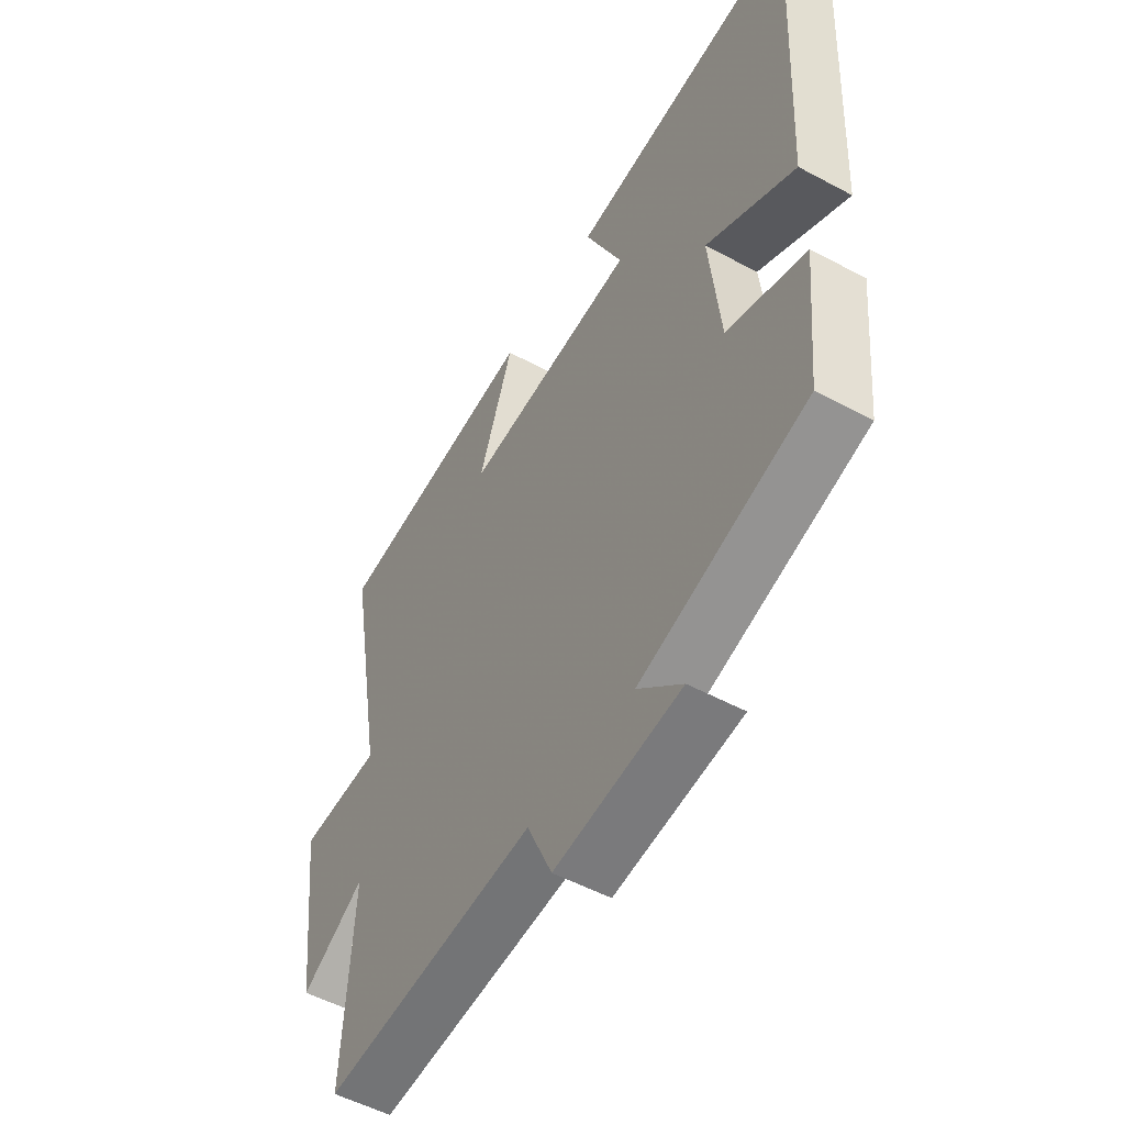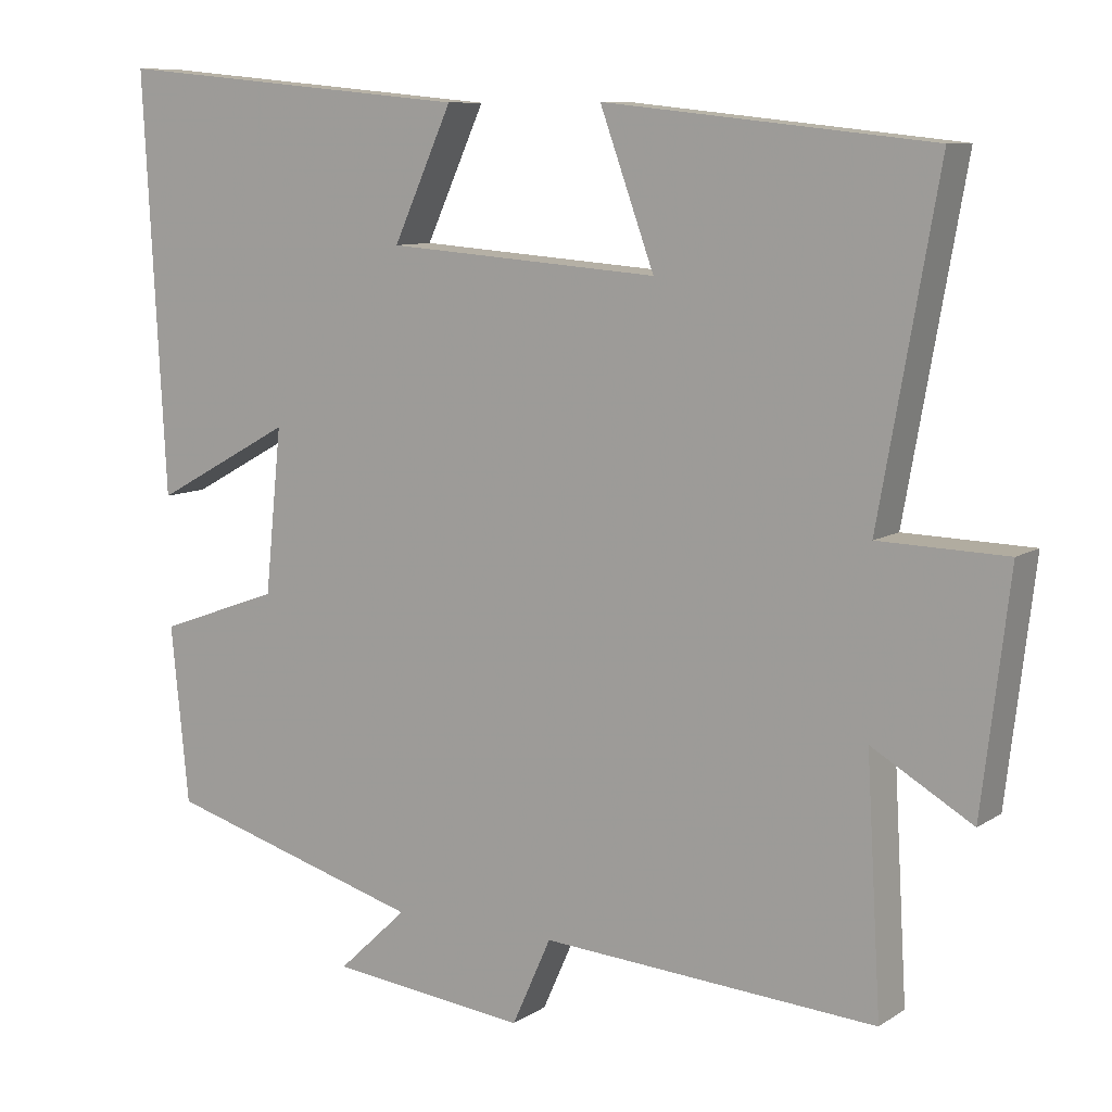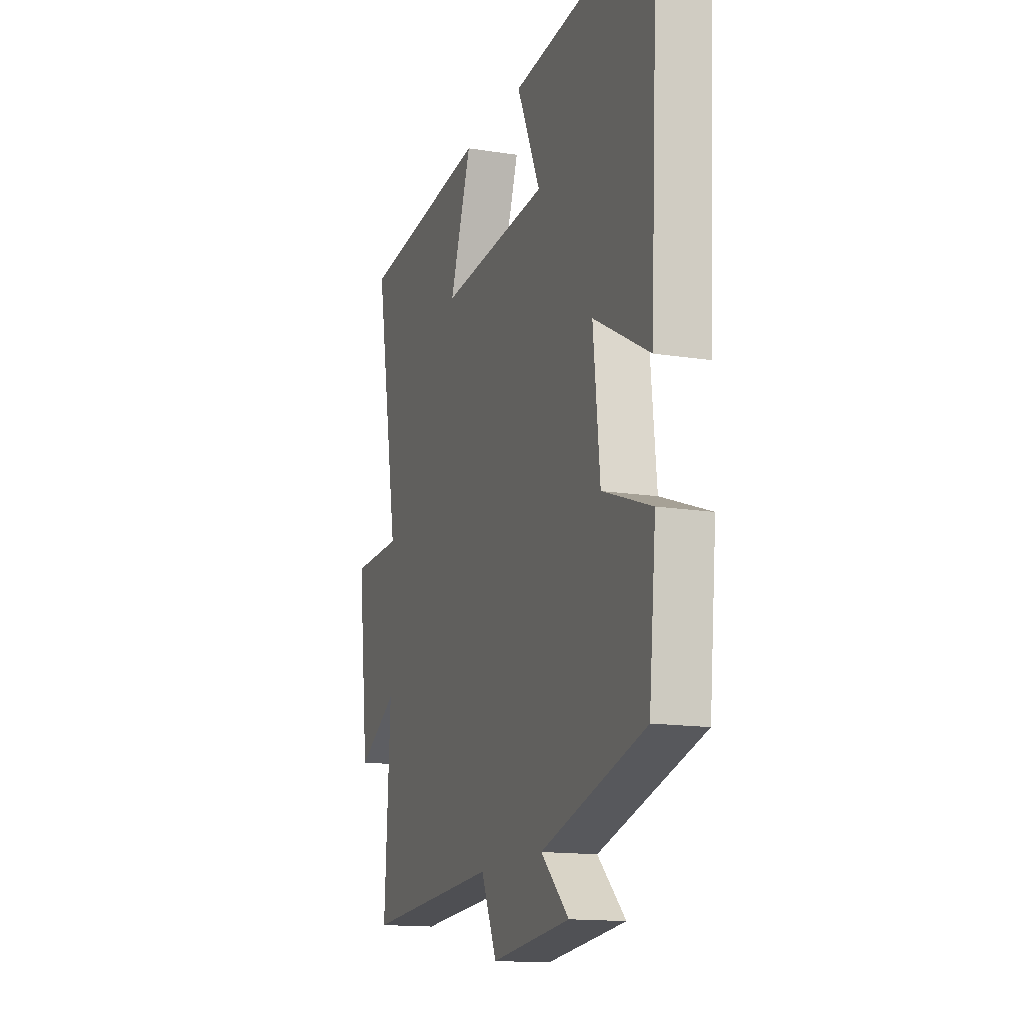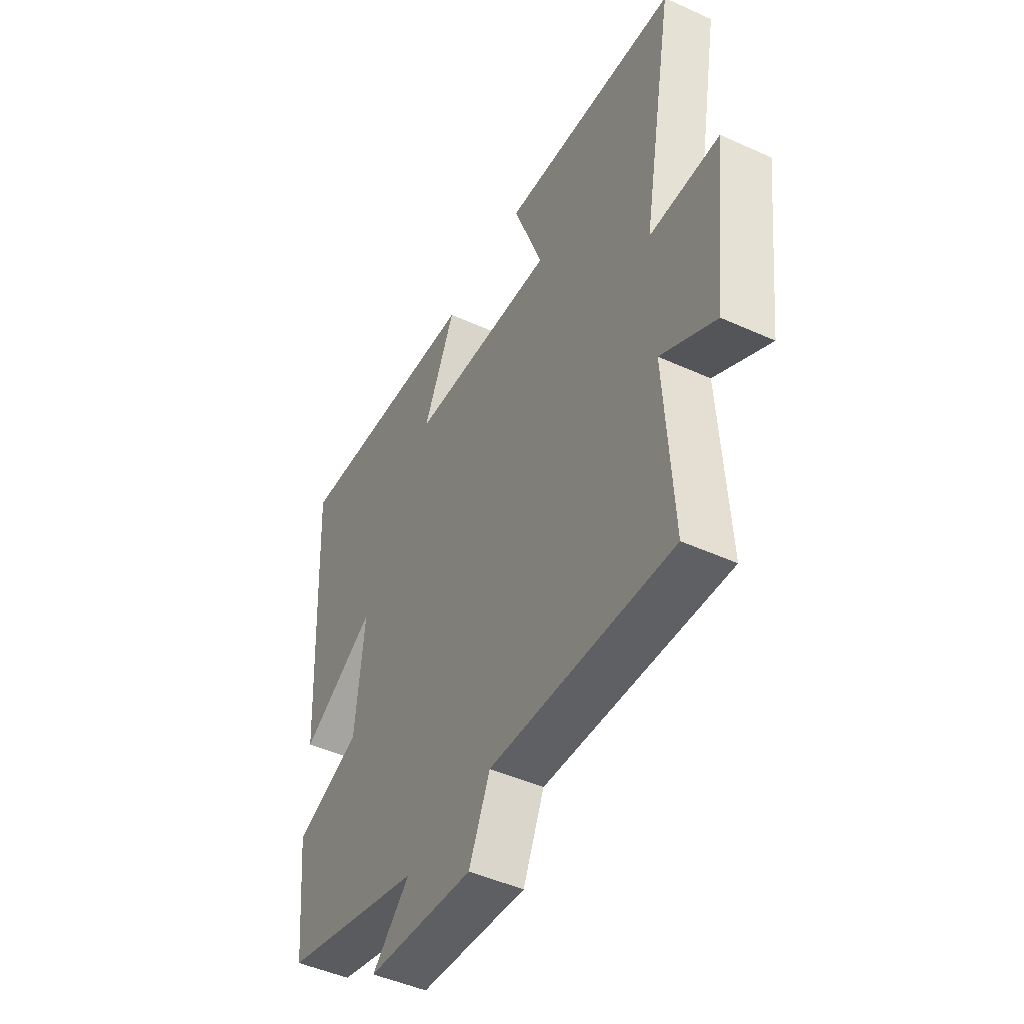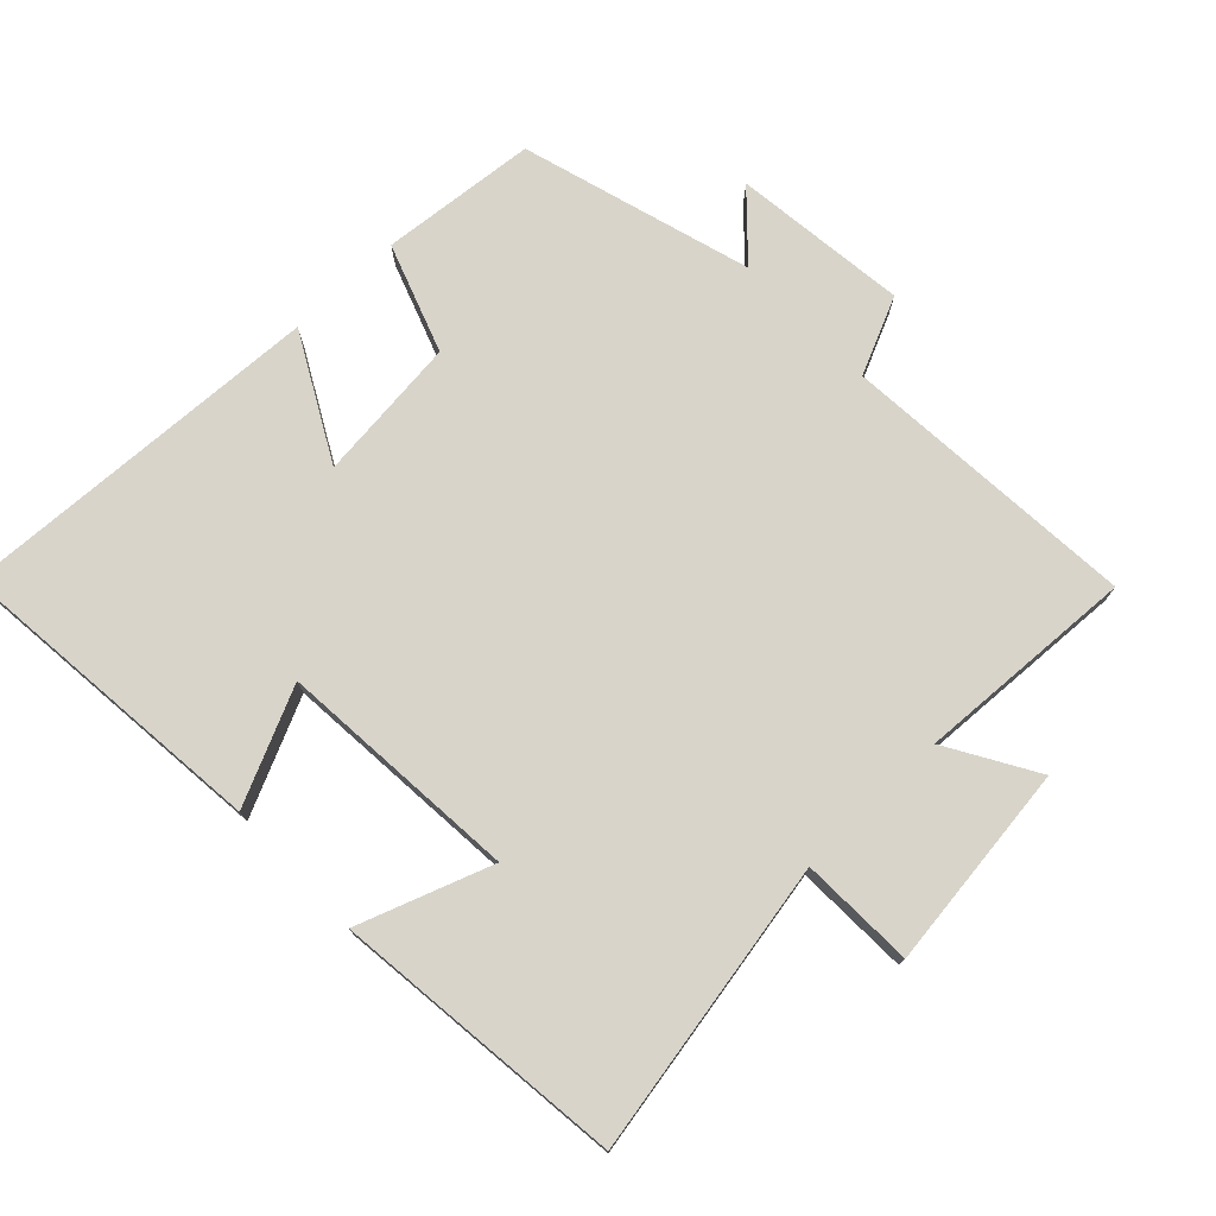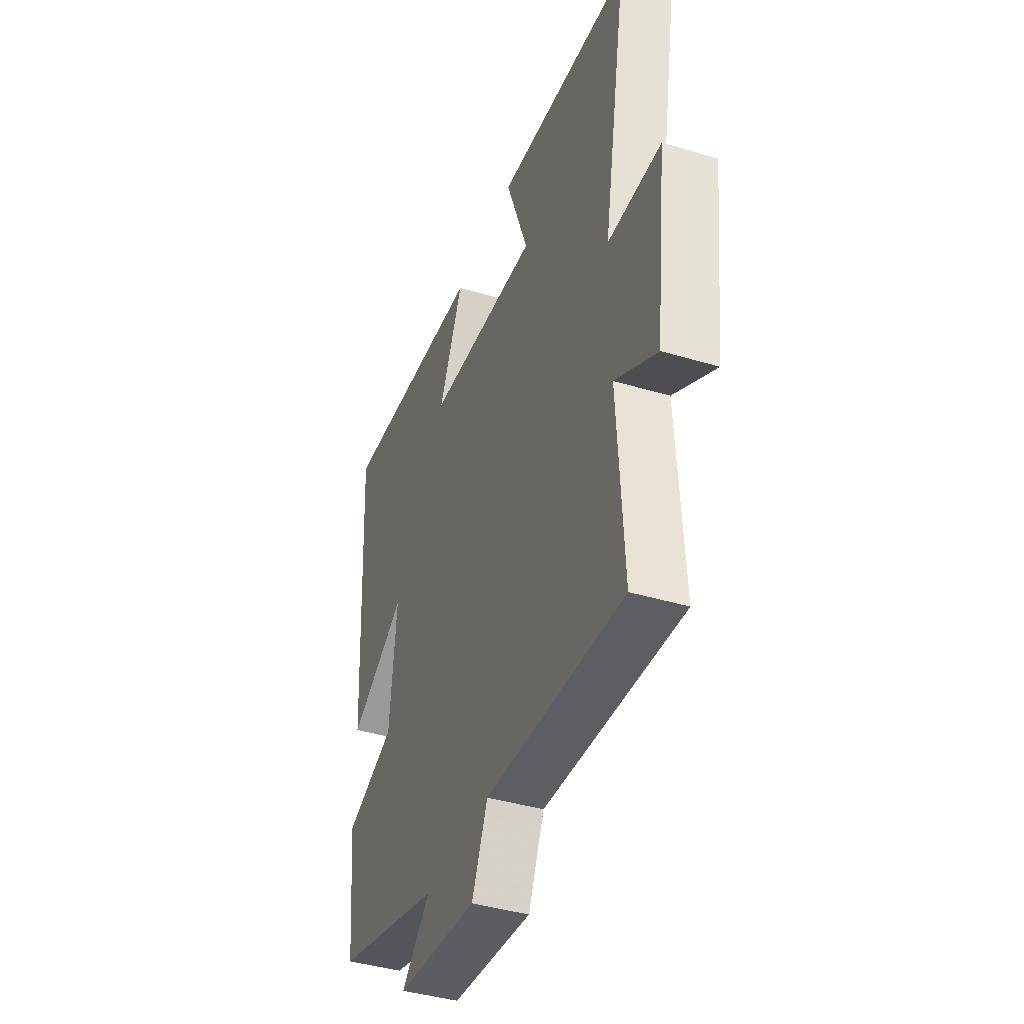
<metadata>
{"format":"obj","ext":"obj","renderer":"f3d","projection":"perspective","resolution":1024,"background":"white","views":[{"elev":-52.6,"azim":-120.0,"up":"+Z"},{"elev":9.2,"azim":31.9,"up":"+Z"},{"elev":-14.6,"azim":-109.1,"up":"+Z"},{"elev":-47.2,"azim":62.8,"up":"+Z"},{"elev":75.0,"azim":46.0,"up":"+Y"},{"elev":-41.4,"azim":70.1,"up":"+Z"}]}
</metadata>
<code>
v 0.577 0.07 0.455
v 0.5 0.07 0.024
v 0.667 0.07 0.02
v 0.631 0.07 -0.282
v 0.5 0.07 -0.206
v 0.519 0.07 -0.529
v 0.081 0.07 -0.5
v 0.03 0.07 -0.614
v -0.228 0.07 -0.586
v -0.137 0.07 -0.5
v -0.477 0.07 -0.403
v -0.5 0.07 -0.172
v -0.34 0.07 -0.114
v -0.318 0.07 0.1
v -0.5 0.07 0
v -0.529 0.07 0.544
v -0.058 0.07 0.5
v -0.135 0.07 0.331
v 0.221 0.07 0.305
v 0.15 0.07 0.5
v 0.577 0 0.455
v 0.5 0 0.024
v 0.667 0 0.02
v 0.631 0 -0.282
v 0.5 0 -0.206
v 0.519 0 -0.529
v 0.081 0 -0.5
v 0.03 0 -0.614
v -0.228 0 -0.586
v -0.137 0 -0.5
v -0.477 0 -0.403
v -0.5 0 -0.172
v -0.34 0 -0.114
v -0.318 0 0.1
v -0.5 0 0
v -0.529 0 0.544
v -0.058 0 0.5
v -0.135 0 0.331
v 0.221 0 0.305
v 0.15 0 0.5
f 19 20 1 2
f 18 19 2
f 15 16 17 18
f 14 15 18
f 13 14 18 2
f 10 11 12 13
f 10 13 2 3
f 7 8 9 10
f 7 10 3
f 5 6 7
f 5 7 3
f 3 4 5
f 22 21 40 39
f 22 39 38
f 38 37 36 35
f 38 35 34
f 22 38 34 33
f 33 32 31 30
f 23 22 33 30
f 30 29 28 27
f 23 30 27
f 27 26 25
f 23 27 25
f 25 24 23
f 1 21 22 2
f 2 22 23 3
f 3 23 24 4
f 4 24 25 5
f 5 25 26 6
f 6 26 27 7
f 7 27 28 8
f 8 28 29 9
f 9 29 30 10
f 10 30 31 11
f 11 31 32 12
f 12 32 33 13
f 13 33 34 14
f 14 34 35 15
f 15 35 36 16
f 16 36 37 17
f 17 37 38 18
f 18 38 39 19
f 19 39 40 20
f 20 40 21 1

</code>
